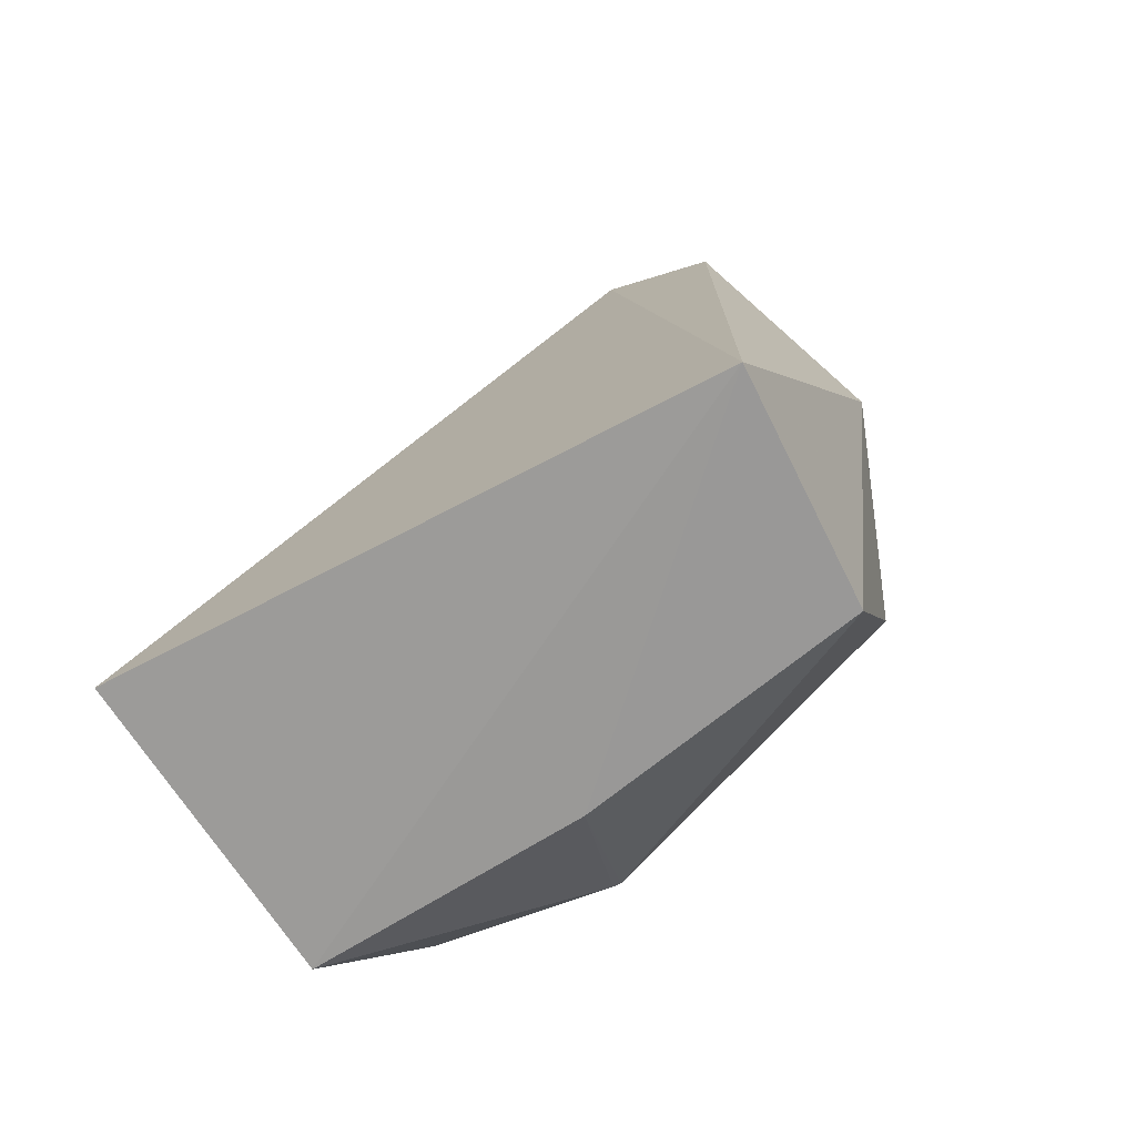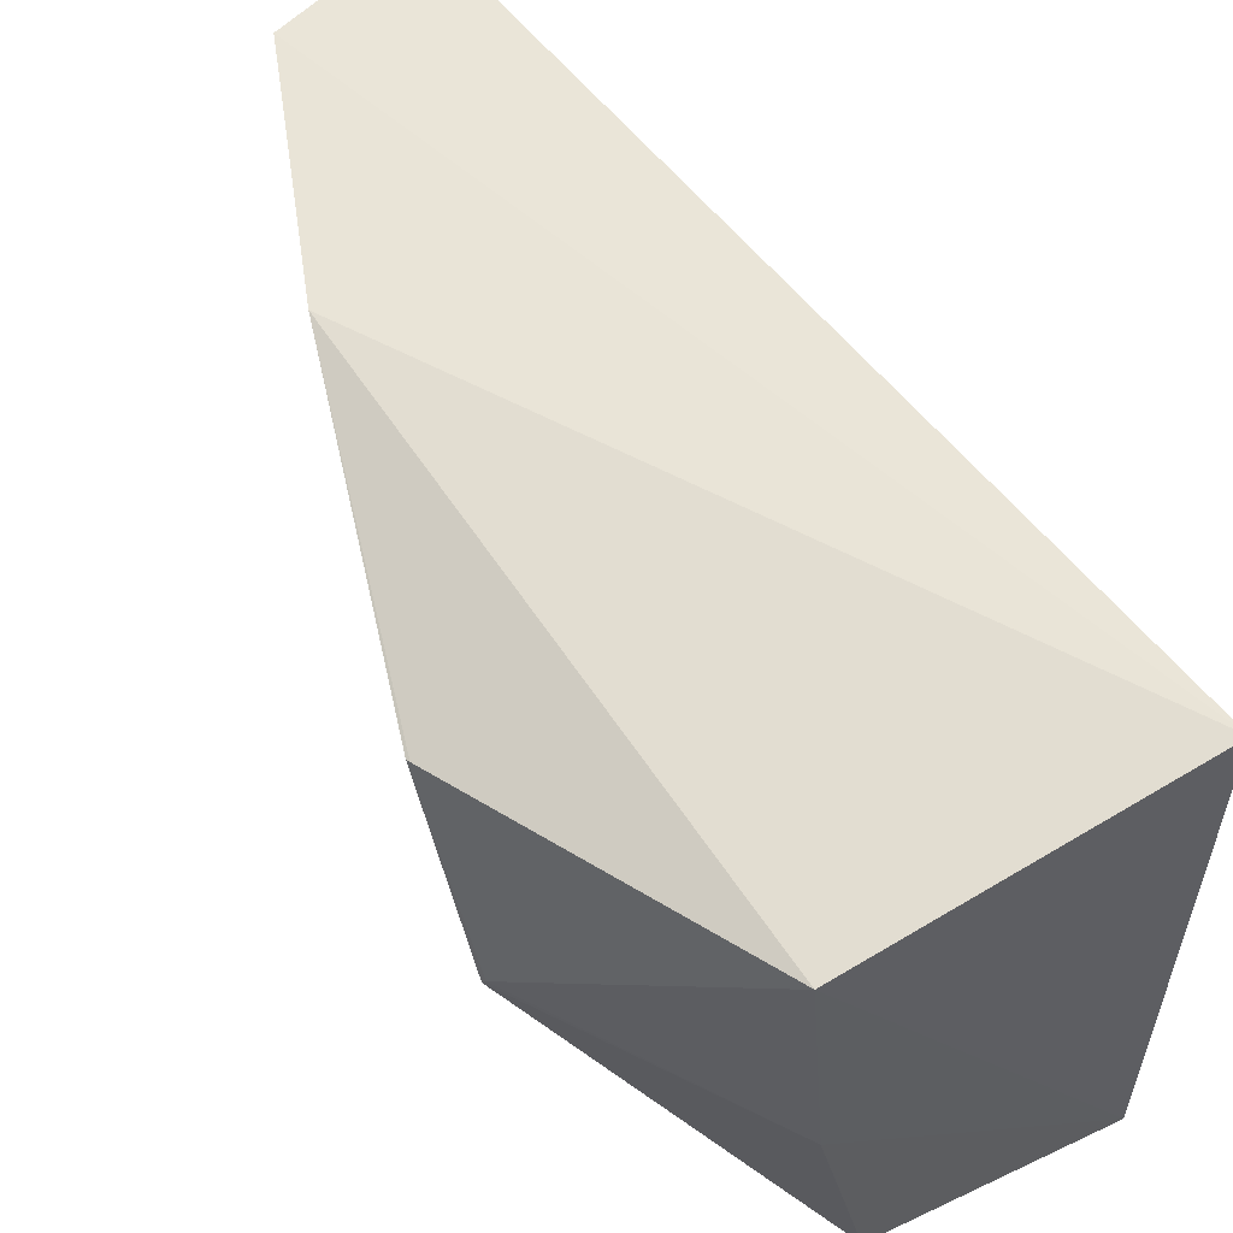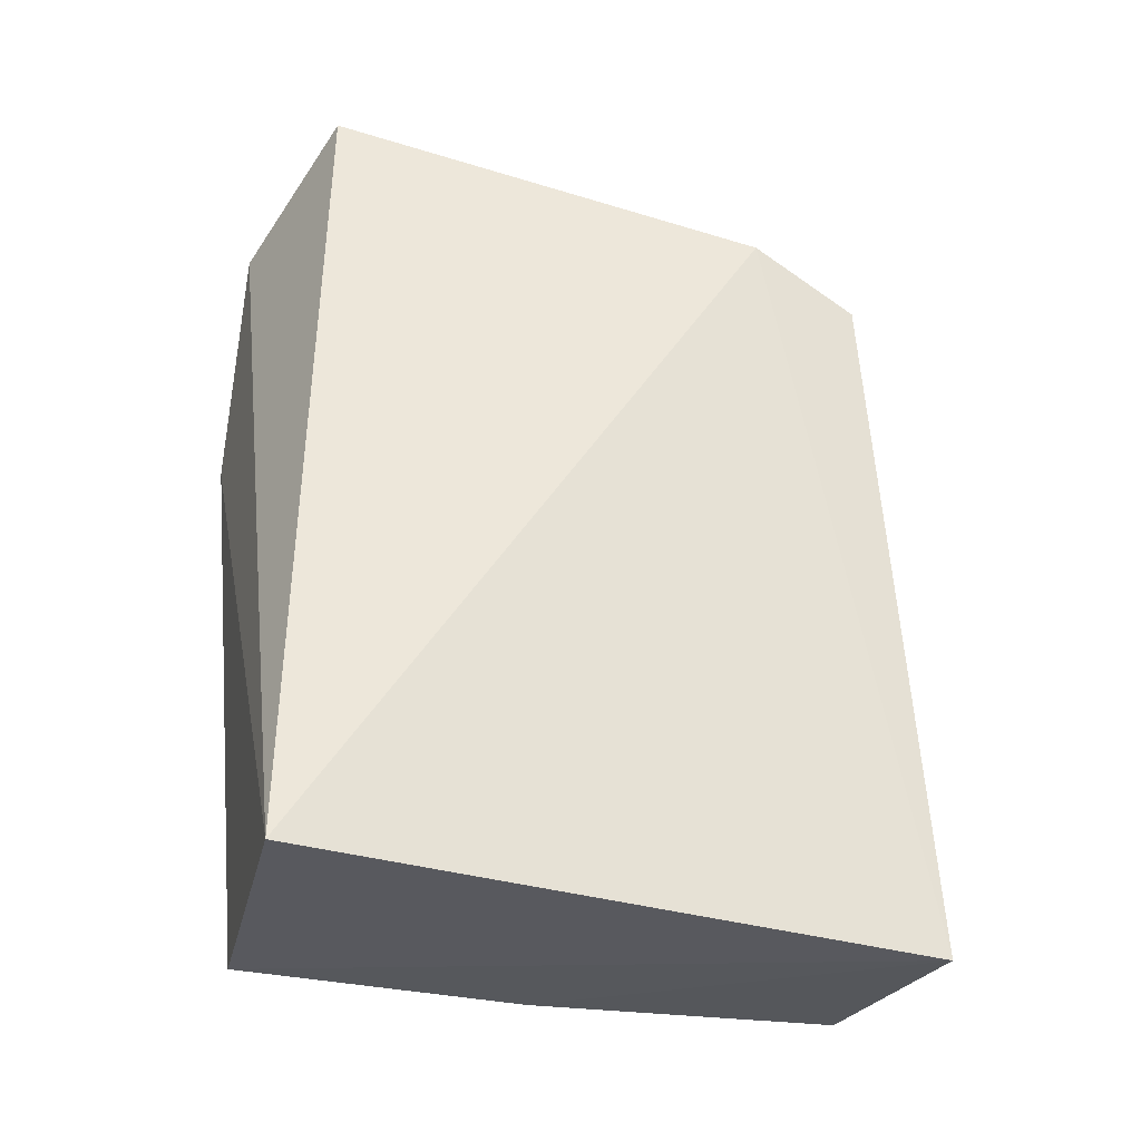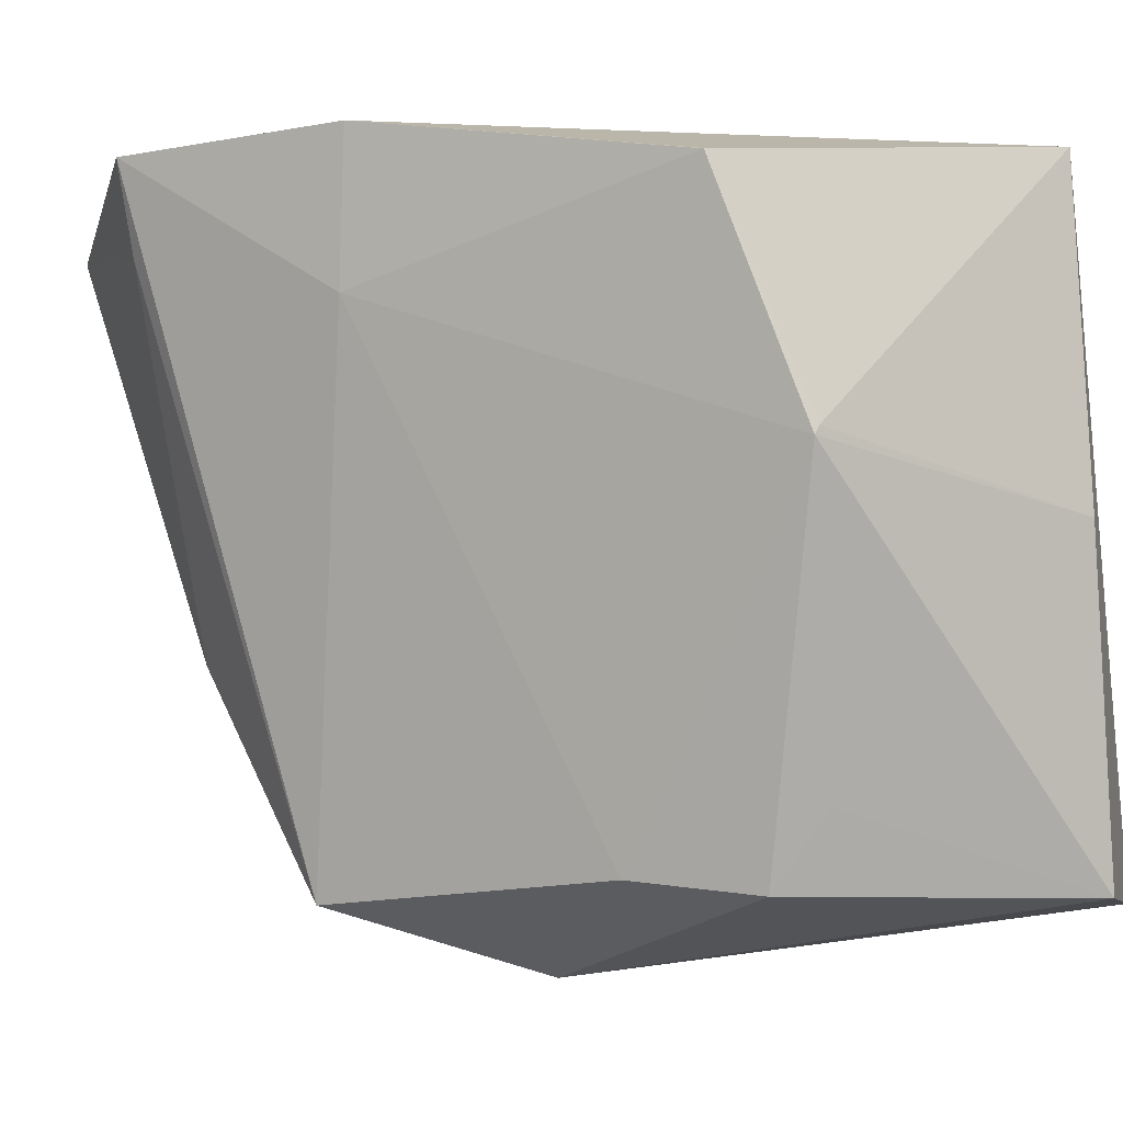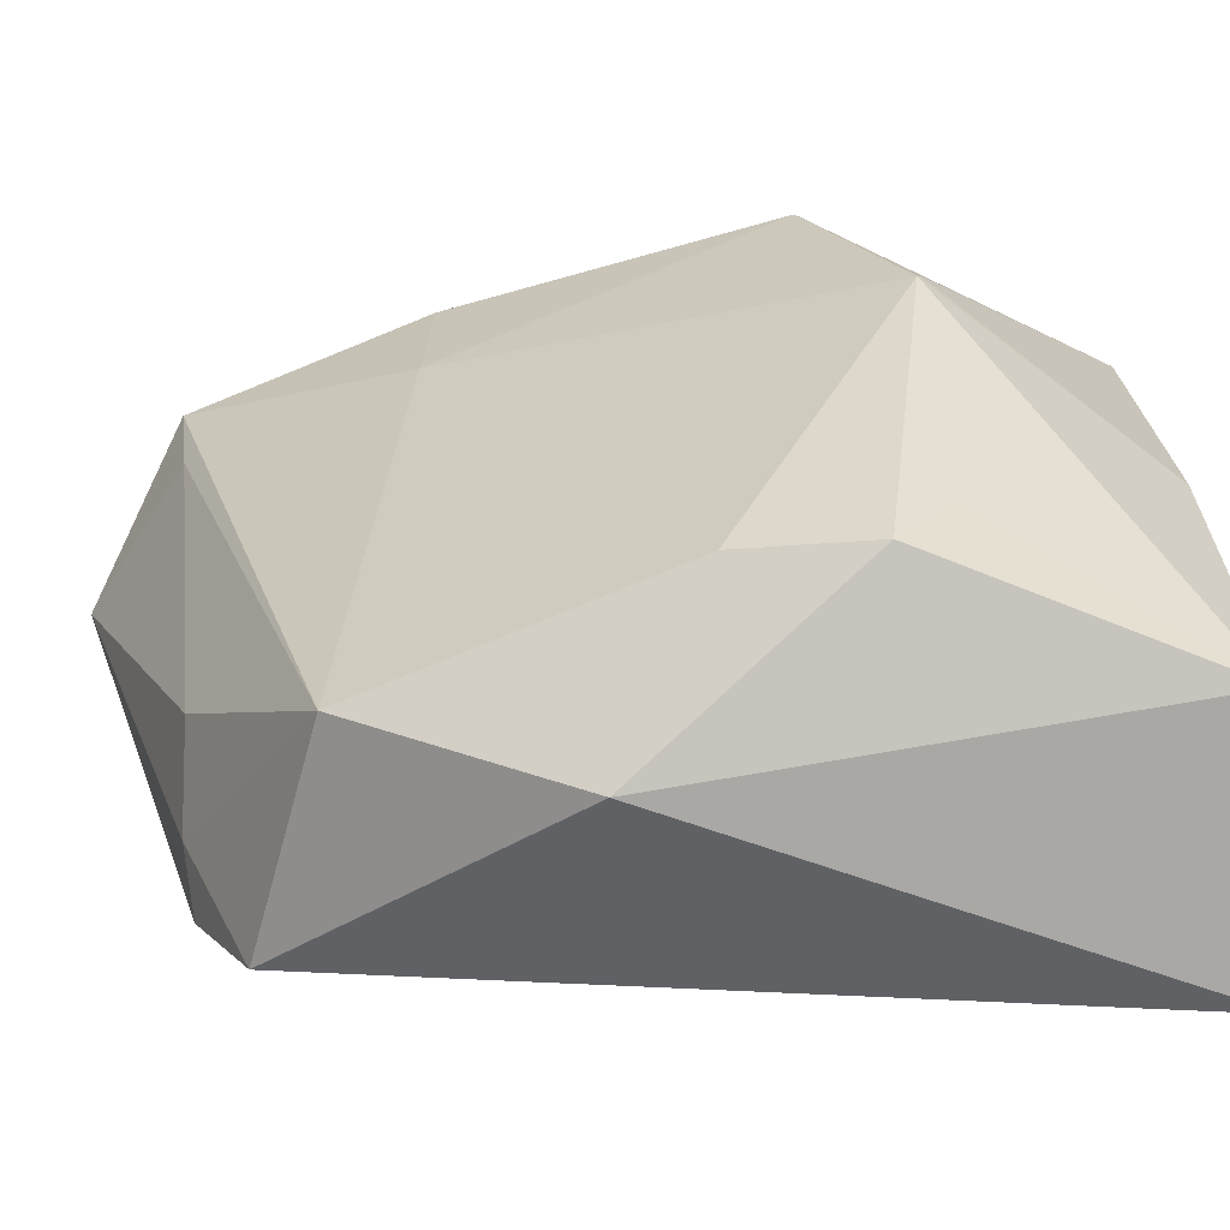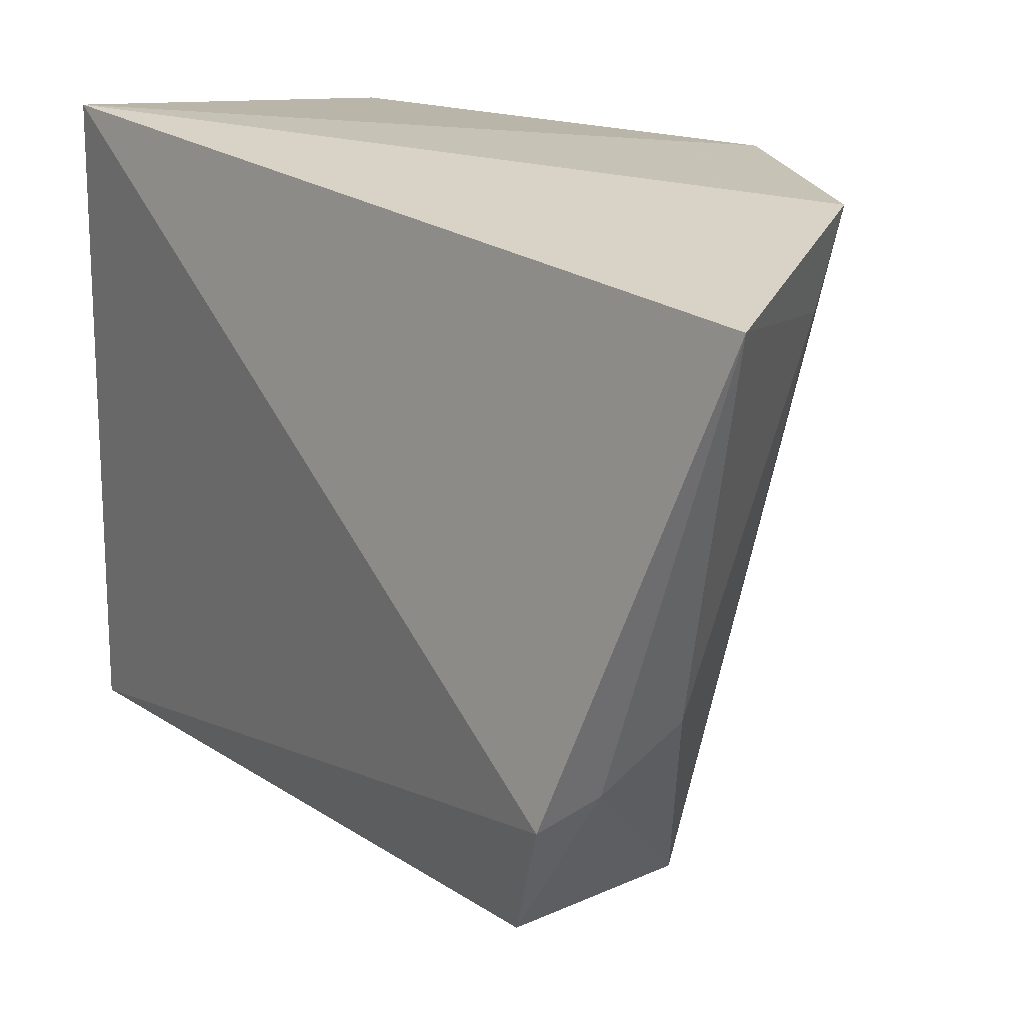
<metadata>
{"format":"obj","ext":"obj","renderer":"f3d","projection":"perspective","resolution":1024,"background":"white","views":[{"elev":-70.4,"azim":-59.9,"up":"+Z"},{"elev":62.8,"azim":152.7,"up":"+Y"},{"elev":-26.7,"azim":-106.8,"up":"+Z"},{"elev":-4.0,"azim":102.8,"up":"+Y"},{"elev":-70.3,"azim":93.7,"up":"+Y"},{"elev":18.4,"azim":-30.5,"up":"+Y"}]}
</metadata>
<code>
v 0.02639 -0.05978 0.04947
v 0.03654 -0.0865 0.02302
v 0.04162 -0.05916 0.0188
v 0.01815 -0.05702 0.006491
v 0.02229 -0.08676 0.04016
v 0.03075 -0.08728 0.004507
v 0.03401 -0.05666 0.0451
v 0.02162 -0.08125 0.04284
v 0.04137 -0.06995 0.01475
v 0.01888 -0.08805 0.004324
v 0.03778 -0.05648 0.03397
v 0.0322 -0.08784 0.0367
v 0.03675 -0.08707 0.01723
v 0.03404 -0.05812 0.005717
v 0.03722 -0.0633 0.03431
v 0.02969 -0.09082 0.02709
v 0.02853 -0.07782 0.04288
v 0.03681 -0.08364 0.01482
v 0.03328 -0.07251 0.004986
v 0.04127 -0.06957 0.01459
v 0.04153 -0.05914 0.01866
v 0.03316 -0.0609 0.04459
v 0.02447 -0.08015 0.04313
f 7 4 1
f 8 1 4
f 10 8 4
f 10 5 8
f 11 4 7
f 13 9 2
f 14 4 11
f 14 10 4
f 15 9 3
f 15 3 11
f 15 2 9
f 15 12 2
f 15 11 7
f 15 7 12
f 16 12 5
f 16 5 10
f 16 10 6
f 16 6 13
f 16 13 2
f 16 2 12
f 18 13 6
f 18 6 9
f 18 9 13
f 19 9 6
f 19 6 10
f 19 10 14
f 20 3 9
f 20 19 14
f 20 9 19
f 21 14 11
f 21 11 3
f 21 20 14
f 21 3 20
f 22 17 12
f 22 12 7
f 22 7 1
f 22 1 17
f 23 17 1
f 23 1 8
f 23 8 5
f 23 5 12
f 23 12 17

</code>
